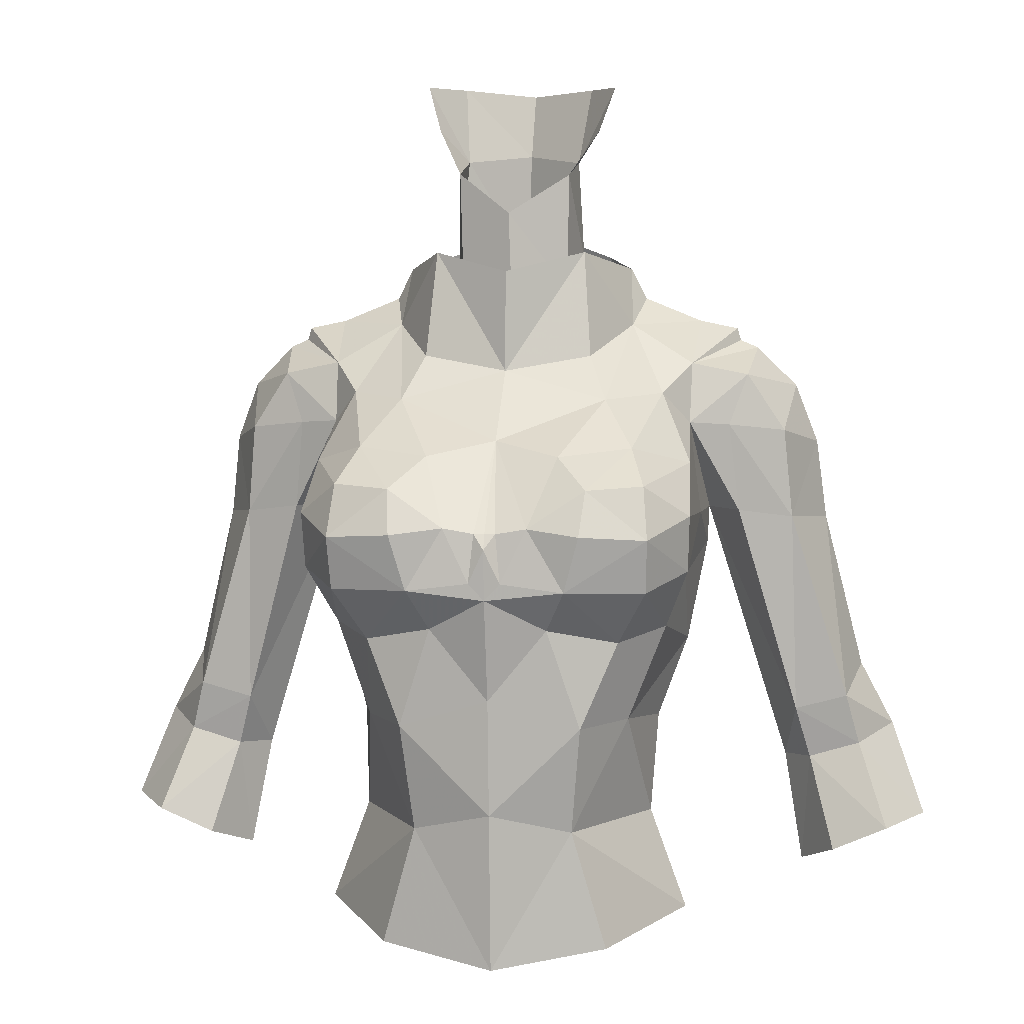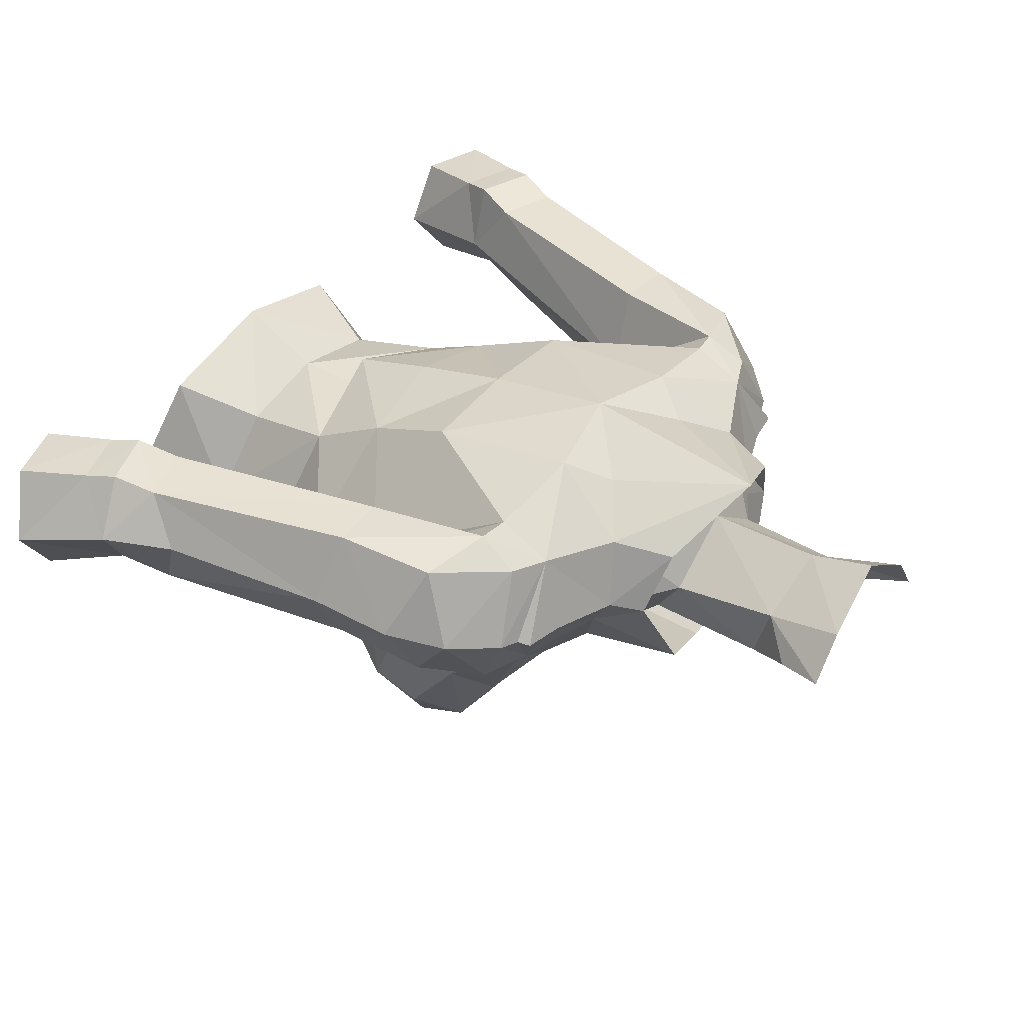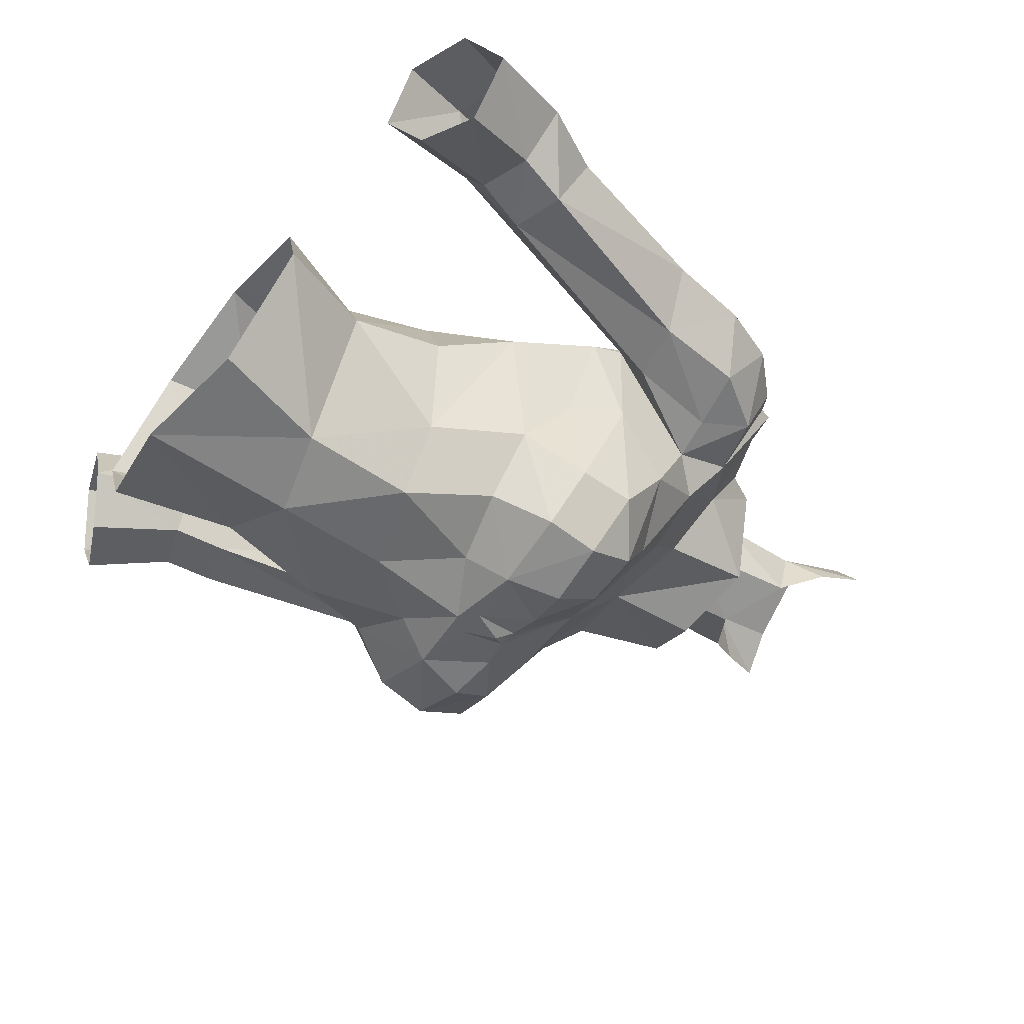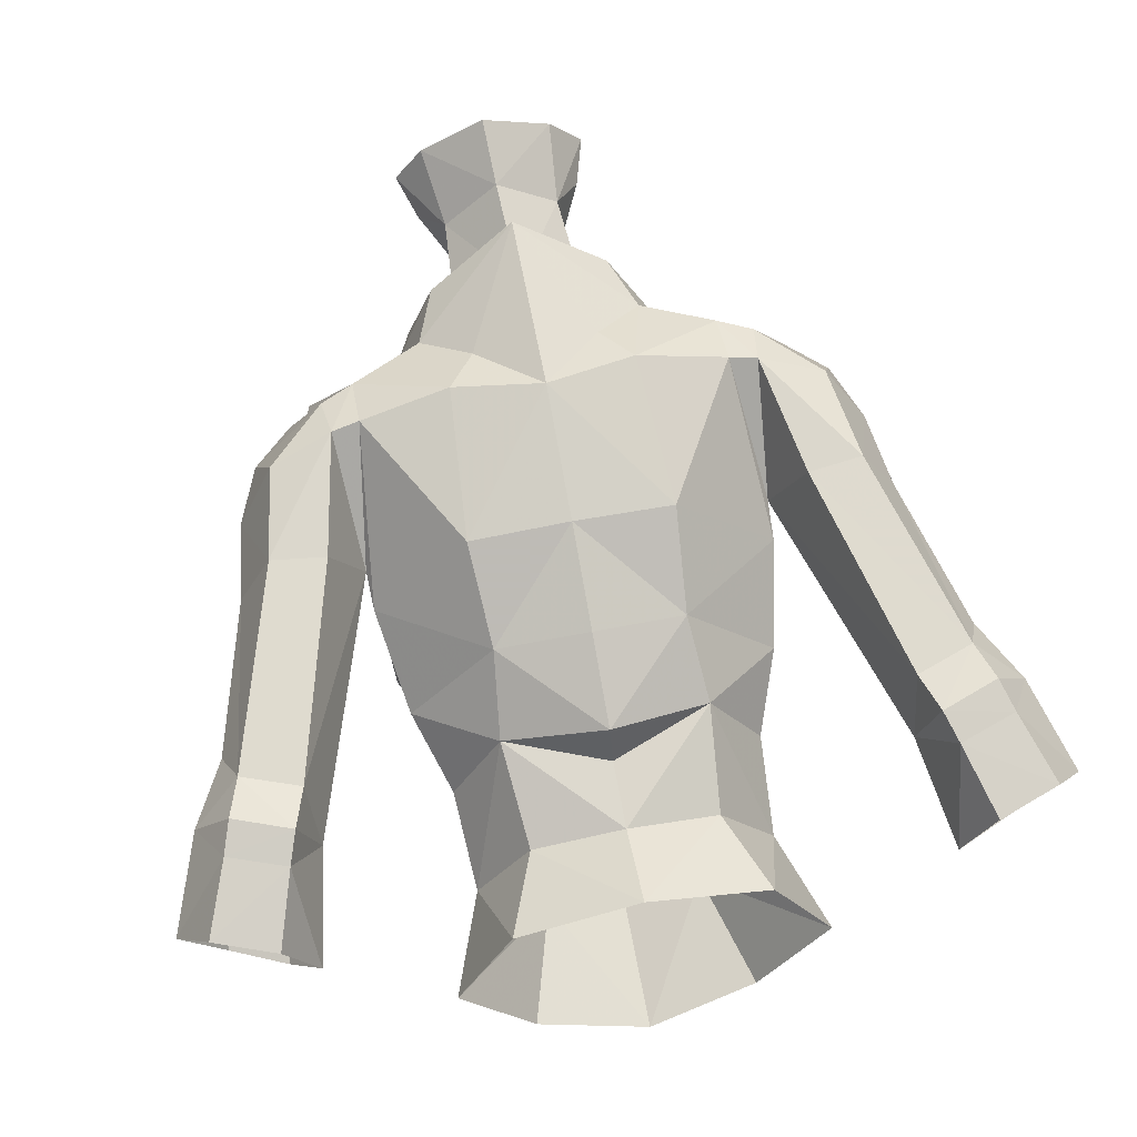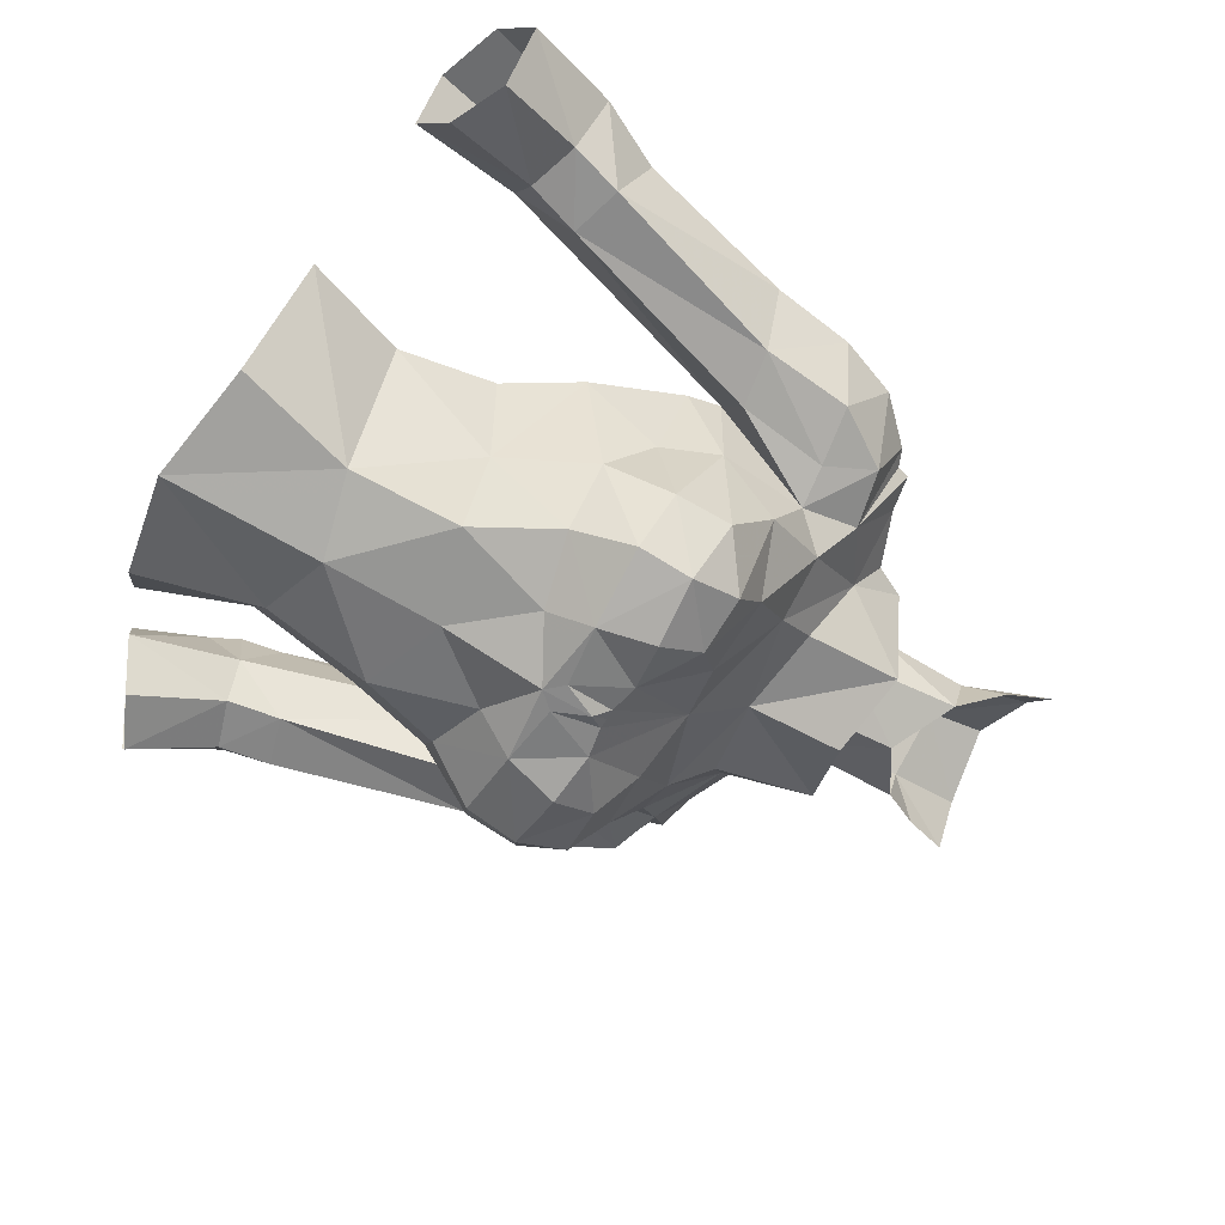
<metadata>
{"format":"obj","ext":"obj","renderer":"f3d","projection":"perspective","resolution":1024,"background":"white","views":[{"elev":4.6,"azim":7.9,"up":"+Z"},{"elev":40.5,"azim":-53.7,"up":"+Y"},{"elev":-45.2,"azim":-126.1,"up":"+Y"},{"elev":70.0,"azim":169.3,"up":"+Y"},{"elev":-60.4,"azim":-119.9,"up":"+Y"}]}
</metadata>
<code>
g knight_armour_female_31530
v -3.681 -5.005 68.39
v -4.107 -6.323 67.46
v -2.624 -6.704 67.36
v -1.77 -5.601 68.17
v -2.539 1.803 63.33
v -4.931 -0.7885 62.83
v -5.406 0.3487 65.46
v -2.734 3.012 65.92
v -0.005132 -1.651 72.14
v -1.484 -0.9479 72.65
v -2.291 -2.472 70.8
v -0.005131 -2.973 70.39
v -2.433 -6.07 60.98
v -2.142 -5.457 58.08
v -0.005126 -6.131 58.6
v -0.005126 -6.383 61.73
v -5.14 -3.558 67.94
v -5.254 -5.299 66.61
v -3.371 0.6361 56.1
v -5.009 -2.337 55.44
v -4.018 -2.262 58.13
v -2.502 -0.06115 58.43
v -5.344 -1.914 66.47
v -5.014 -1.786 68.95
v -5.434 0.7188 66.43
v -1.734 1.326 78.43
v 0.1564 2.369 78.3
v 0.1015 1.857 76.53
v -1.561 0.7115 76.31
v -4.247 -6.809 66.09
v -5.194 -5.063 65.12
v -4.188 -6.451 64.67
v -3.054 -5.191 54.87
v -7.797 2.827 66.42
v -7.402 2.648 69.04
v -5.672 3.013 69.58
v -6.298 2.813 66.24
v -0.005129 -5.836 54.33
v -0.005128 0.4654 58.39
v -0.005131 1.56 56.21
v -5.434 0.7188 66.43
v -7.664 1.166 59.22
v -7.811 2.759 60.38
v -9.384 2.764 60.94
v -9.829 1.454 61.85
v -8.77 1.07 66.14
v -7.982 -0.1719 60.74
v -9.407 -0.1828 61.13
v -9.775 0.08482 59.74
v -8.381 0.1451 59.31
v -8.154 3.044 59.27
v -9.727 3.026 59.84
v -7.837 -0.6952 66.27
v -9.069 -0.6326 56.78
v -8.172 0.7298 56.23
v -7.664 1.166 59.22
v -11.65 0.8761 57.62
v -10.74 1.566 60.11
v -10 2.825 58.97
v -10.68 2.501 57.01
v -5.434 0.7188 66.43
v -6.353 -1.029 66.46
v -10.56 -0.7628 57.45
v -8.432 2.834 58.41
v -8.999 2.482 56.41
v -8.172 0.7298 56.23
v -0.005128 1.658 60.71
v -2.772 0.651 61.23
v -0.005129 2.432 63.13
v -2.504 -7.247 66.19
v -1.819 0.4308 73.52
v -0.005134 1.829 73.53
v -2.995 2.191 72.04
v -3.598 0.4729 72.38
v -0.005131 -2.973 70.39
v -2.305 -2.484 70.79
v -2.822 -3.488 69.62
v -0.00513 -4.83 68.55
v -3.319 -0.6683 71.65
v -4.306 -2.466 69.78
v -3.615 0.4896 72.39
v -2.995 2.191 72.04
v -4.916 2.385 71.13
v -5.205 0.4611 71.75
v -2.453 3.635 69.97
v -1.682 3.043 71.07
v -0.005128 0.5425 60.19
v -4.54 -3.936 63.52
v -4.963 -2.485 64.78
v -3.392 -5.626 63.25
v -2.095 -7.021 64.71
v -1.569 -6.366 63.63
v -5.205 0.4611 71.75
v -5.048 -1.346 70.58
v -1.649 3.006 71.09
v -4.912 3.068 69.72
v -1.606 -0.7632 75.9
v -0.1028 -1.641 74.77
v -1.819 0.4308 73.52
v -0.005131 3.217 65.89
v -3.309 -0.6714 71.65
v -0.4228 -7.029 64.92
v -0.005128 -6.997 64.47
v -0.005129 -7.119 65.82
v -5.048 -1.346 70.58
v -5.205 0.4611 71.75
v -6.212 0.4633 71.55
v -4.916 2.385 71.13
v -4.912 3.068 69.72
v -4.182 -1.71 60.75
v -2.647 0.1898 78.42
v -0.005134 1.829 73.53
v -3.557 -4.356 61.02
v -2.284 -0.07348 77.18
v -8.496 0.8242 68.33
v -6.581 -1.094 70.27
v -6.801 0.5219 71
v -7.888 0.7139 69.92
v -5.832 2.433 70.67
v -7.606 -0.8893 68.71
v -6.089 -1.377 68.88
v -5.014 -1.786 68.95
v -0.005133 3.211 69.48
v -0.005133 3.955 69.48
v -1.116 -6.966 66.36
v -0.2929 -6.915 66.22
v -0.005129 -6.891 66.23
v -3.598 0.4729 72.38
v -3.615 0.4896 72.39
v -6.317 0.4875 71.2
v 3.671 -5.005 68.39
v 1.76 -5.601 68.17
v 2.614 -6.704 67.36
v 4.097 -6.323 67.46
v 2.529 1.803 63.33
v 2.724 3.012 65.92
v 5.395 0.3487 65.46
v 4.921 -0.7885 62.83
v 2.281 -2.472 70.8
v 1.474 -0.9479 72.65
v 2.422 -6.07 60.98
v 2.132 -5.457 58.08
v 5.13 -3.558 67.94
v 5.244 -5.299 66.61
v 3.361 0.6361 56.1
v 2.492 -0.06115 58.43
v 4.007 -2.262 58.13
v 4.998 -2.337 55.44
v 5.333 -1.914 66.47
v 5.424 0.7188 66.43
v 5.003 -1.786 68.95
v 1.937 1.142 78.37
v 1.633 0.5515 76.26
v 4.236 -6.809 66.09
v 4.178 -6.451 64.67
v 5.183 -5.063 65.12
v 3.044 -5.191 54.87
v 7.787 2.827 66.42
v 6.287 2.813 66.24
v 5.662 3.013 69.58
v 7.391 2.648 69.04
v 5.424 0.7188 66.43
v 7.8 2.759 60.38
v 7.653 1.166 59.22
v 9.373 2.764 60.94
v 8.76 1.07 66.14
v 9.819 1.454 61.85
v 7.972 -0.1718 60.74
v 8.371 0.1452 59.31
v 9.764 0.08488 59.74
v 9.397 -0.1828 61.13
v 8.143 3.044 59.27
v 9.717 3.026 59.84
v 7.827 -0.6952 66.27
v 7.653 1.166 59.22
v 8.162 0.7298 56.23
v 9.059 -0.6325 56.78
v 11.64 0.8761 57.61
v 10.67 2.501 57.01
v 9.991 2.825 58.97
v 10.73 1.566 60.11
v 5.424 0.7188 66.43
v 6.343 -1.029 66.46
v 10.55 -0.7627 57.45
v 8.421 2.834 58.41
v 8.989 2.481 56.41
v 8.162 0.7298 56.23
v 2.761 0.651 61.23
v 2.494 -7.247 66.19
v 1.809 0.4308 73.52
v 3.588 0.4729 72.38
v 2.985 2.191 72.04
v 2.811 -3.488 69.62
v 2.295 -2.484 70.79
v 4.295 -2.466 69.78
v 3.308 -0.6683 71.65
v 3.604 0.4896 72.39
v 5.166 0.5103 71.76
v 4.917 2.425 71.08
v 2.985 2.191 72.04
v 2.443 3.635 69.97
v 1.672 3.043 71.07
v 4.53 -3.936 63.52
v 4.952 -2.485 64.78
v 3.382 -5.626 63.25
v 2.084 -7.021 64.71
v 1.559 -6.366 63.63
v 5.166 0.5103 71.76
v 5.038 -1.346 70.58
v 1.638 3.006 71.09
v 4.902 3.068 69.72
v 1.517 -0.9197 75.85
v 1.809 0.4308 73.52
v 3.298 -0.6714 71.65
v 0.4125 -7.029 64.92
v 5.038 -1.346 70.58
v 6.202 0.4633 71.55
v 5.166 0.5103 71.76
v 4.917 2.425 71.08
v 4.902 3.068 69.72
v 4.172 -1.71 60.75
v 2.731 -0.07968 78.34
v 3.546 -4.356 61.02
v 2.303 -0.3033 77.1
v 8.485 0.8242 68.33
v 6.571 -1.094 70.27
v 7.878 0.7139 69.92
v 6.791 0.5219 71
v 5.822 2.433 70.67
v 7.596 -0.8893 68.71
v 6.079 -1.377 68.88
v 5.003 -1.786 68.95
v 1.105 -6.966 66.36
v 0.2826 -6.915 66.22
v 3.588 0.4729 72.38
v 3.604 0.4896 72.39
v 6.307 0.4875 71.2
f 1 2 3
f 3 4 1
f 5 6 7
f 7 8 5
f 9 10 11
f 11 12 9
f 13 14 15
f 15 16 13
f 17 18 2
f 2 1 17
f 19 20 21
f 21 22 19
f 23 24 25
f 25 7 23
f 26 27 28
f 28 29 26
f 30 18 31
f 31 32 30
f 14 21 20
f 20 33 14
f 34 35 36
f 36 37 34
f 14 33 38
f 38 15 14
f 22 39 40
f 40 19 22
f 41 42 43
f 43 37 41
f 37 43 44
f 44 34 37
f 44 45 46
f 46 34 44
f 47 48 49
f 49 50 47
f 51 52 44
f 44 43 51
f 46 45 48
f 48 53 46
f 50 54 55
f 55 56 50
f 57 58 59
f 59 60 57
f 61 62 47
f 47 56 61
f 49 58 57
f 57 63 49
f 64 65 60
f 60 59 64
f 64 42 66
f 66 65 64
f 50 49 63
f 63 54 50
f 59 52 51
f 51 64 59
f 67 68 5
f 5 69 67
f 30 70 3
f 3 2 30
f 71 72 73
f 73 74 71
f 47 62 53
f 53 48 47
f 75 76 77
f 77 78 75
f 77 76 79
f 79 80 77
f 81 82 83
f 83 84 81
f 85 83 82
f 82 86 85
f 39 22 68
f 68 87 39
f 88 31 89
f 90 32 88
f 91 90 92
f 93 94 79
f 94 80 79
f 92 90 13
f 72 95 73
f 85 8 96
f 7 89 23
f 97 10 98
f 97 29 99
f 6 88 89
f 5 8 100
f 101 11 10
f 23 17 24
f 102 103 104
f 105 106 107
f 108 107 106
f 36 109 41
f 96 7 25
f 110 6 68
f 96 8 7
f 26 29 111
f 77 80 1
f 17 80 24
f 99 29 112
f 21 14 113
f 111 29 114
f 53 115 46
f 36 41 37
f 116 117 118
f 119 118 117
f 120 118 115
f 120 121 116
f 61 122 62
f 85 96 83
f 123 95 72
f 124 8 85
f 4 78 77
f 4 125 78
f 88 113 90
f 91 30 32
f 125 70 91
f 92 13 16
f 49 48 58
f 42 51 43
f 58 44 52
f 47 50 56
f 58 52 59
f 64 51 42
f 97 114 29
f 87 68 67
f 110 21 113
f 30 2 18
f 88 32 31
f 4 3 125
f 126 104 127
f 91 32 90
f 113 13 90
f 14 13 113
f 94 24 80
f 45 58 48
f 44 58 45
f 124 100 8
f 88 6 113
f 68 22 21
f 6 110 113
f 3 70 125
f 18 23 31
f 125 126 78
f 103 102 91
f 16 103 92
f 126 102 104
f 99 128 101
f 53 121 120
f 105 116 122
f 62 121 53
f 122 121 62
f 108 109 36
f 118 35 115
f 115 35 34
f 36 35 119
f 119 108 36
f 116 118 120
f 119 35 118
f 120 115 53
f 7 6 89
f 102 125 91
f 126 125 102
f 4 77 1
f 1 80 17
f 46 115 34
f 70 30 91
f 17 23 18
f 10 99 101
f 89 31 23
f 97 99 10
f 98 10 9
f 112 29 28
f 117 108 119
f 105 117 116
f 122 116 121
f 79 129 93
f 86 124 85
f 126 127 78
f 103 91 92
f 105 107 130
f 107 108 130
f 105 130 117
f 130 108 117
f 68 21 110
f 68 6 5
f 5 100 69
f 131 132 133
f 133 134 131
f 135 136 137
f 137 138 135
f 9 12 139
f 139 140 9
f 141 16 15
f 15 142 141
f 143 131 134
f 134 144 143
f 145 146 147
f 147 148 145
f 149 137 150
f 150 151 149
f 152 153 28
f 28 27 152
f 154 155 156
f 156 144 154
f 142 157 148
f 148 147 142
f 158 159 160
f 160 161 158
f 38 157 142
f 142 15 38
f 146 145 40
f 40 39 146
f 162 159 163
f 163 164 162
f 159 158 165
f 165 163 159
f 165 158 166
f 166 167 165
f 168 169 170
f 170 171 168
f 172 163 165
f 165 173 172
f 166 174 171
f 171 167 166
f 169 175 176
f 176 177 169
f 178 179 180
f 180 181 178
f 182 175 168
f 168 183 182
f 170 184 178
f 178 181 170
f 185 180 179
f 179 186 185
f 185 186 187
f 187 164 185
f 169 177 184
f 184 170 169
f 180 185 172
f 172 173 180
f 67 69 135
f 135 188 67
f 154 134 133
f 133 189 154
f 190 191 192
f 192 72 190
f 168 171 174
f 174 183 168
f 75 78 193
f 193 194 75
f 193 195 196
f 196 194 193
f 197 198 199
f 199 200 197
f 201 202 200
f 200 199 201
f 39 87 188
f 188 146 39
f 203 204 156
f 205 203 155
f 206 207 205
f 208 196 209
f 209 196 195
f 207 141 205
f 72 192 210
f 201 211 136
f 137 149 204
f 212 98 140
f 212 213 153
f 138 204 203
f 135 100 136
f 214 140 139
f 149 151 143
f 215 104 103
f 216 217 218
f 219 218 217
f 160 162 220
f 211 150 137
f 221 188 138
f 211 137 136
f 152 222 153
f 193 131 195
f 143 151 195
f 213 112 153
f 147 223 142
f 222 224 153
f 174 166 225
f 160 159 162
f 226 227 228
f 229 228 227
f 230 225 227
f 230 226 231
f 182 183 232
f 201 199 211
f 123 72 210
f 124 201 136
f 132 193 78
f 132 78 233
f 203 205 223
f 206 155 154
f 233 206 189
f 207 16 141
f 170 181 171
f 164 163 172
f 181 173 165
f 168 175 169
f 181 180 173
f 185 164 172
f 212 153 224
f 87 67 188
f 221 223 147
f 154 144 134
f 203 156 155
f 132 233 133
f 234 127 104
f 206 205 155
f 223 205 141
f 142 223 141
f 209 195 151
f 167 171 181
f 165 167 181
f 124 136 100
f 203 223 138
f 188 147 146
f 138 223 221
f 133 233 189
f 144 156 149
f 233 78 234
f 103 206 215
f 16 207 103
f 234 104 215
f 213 214 235
f 174 230 231
f 216 232 226
f 183 174 231
f 232 183 231
f 219 160 220
f 227 225 161
f 225 158 161
f 160 229 161
f 229 160 219
f 226 230 227
f 229 227 161
f 230 174 225
f 137 204 138
f 215 206 233
f 234 215 233
f 132 131 193
f 131 143 195
f 166 158 225
f 189 206 154
f 143 144 149
f 140 214 213
f 204 149 156
f 212 140 213
f 98 9 140
f 112 28 153
f 228 229 219
f 216 226 228
f 232 231 226
f 196 208 236
f 202 201 124
f 234 78 127
f 103 207 206
f 216 237 217
f 217 237 219
f 216 228 237
f 237 228 219
f 188 221 147
f 188 135 138
f 135 69 100
g knight_armour_female_31530
v -0.005131 -2.973 70.39
v -0.005132 -2.932 73.12
v -2.073 -1.902 73.66
v -2.305 -2.484 70.79
v -3.615 0.4896 72.39
v -3.189 0.4103 73.23
v -2.418 2.039 73.59
v -2.995 2.191 72.04
v -0.005135 3.428 74.5
v -1.682 3.043 71.07
v -3.319 -0.6683 71.65
v -3.189 0.4103 73.23
v -0.005133 3.955 69.48
v -3.615 0.4896 72.39
v 2.295 -2.484 70.79
v 2.063 -1.902 73.66
v 3.604 0.4896 72.39
v 2.985 2.191 72.04
v 2.408 2.039 73.59
v 3.179 0.4103 73.23
v 1.672 3.043 71.07
v 3.308 -0.6683 71.65
v 3.179 0.4103 73.23
v 3.604 0.4896 72.39
f 238 239 240
f 240 241 238
f 242 243 244
f 244 245 242
f 245 244 246
f 246 247 245
f 248 240 249
f 247 246 250
f 240 248 241
f 248 249 251
f 238 252 253
f 253 239 238
f 254 255 256
f 256 257 254
f 255 258 246
f 246 256 255
f 259 260 253
f 258 250 246
f 253 252 259
f 259 261 260

</code>
